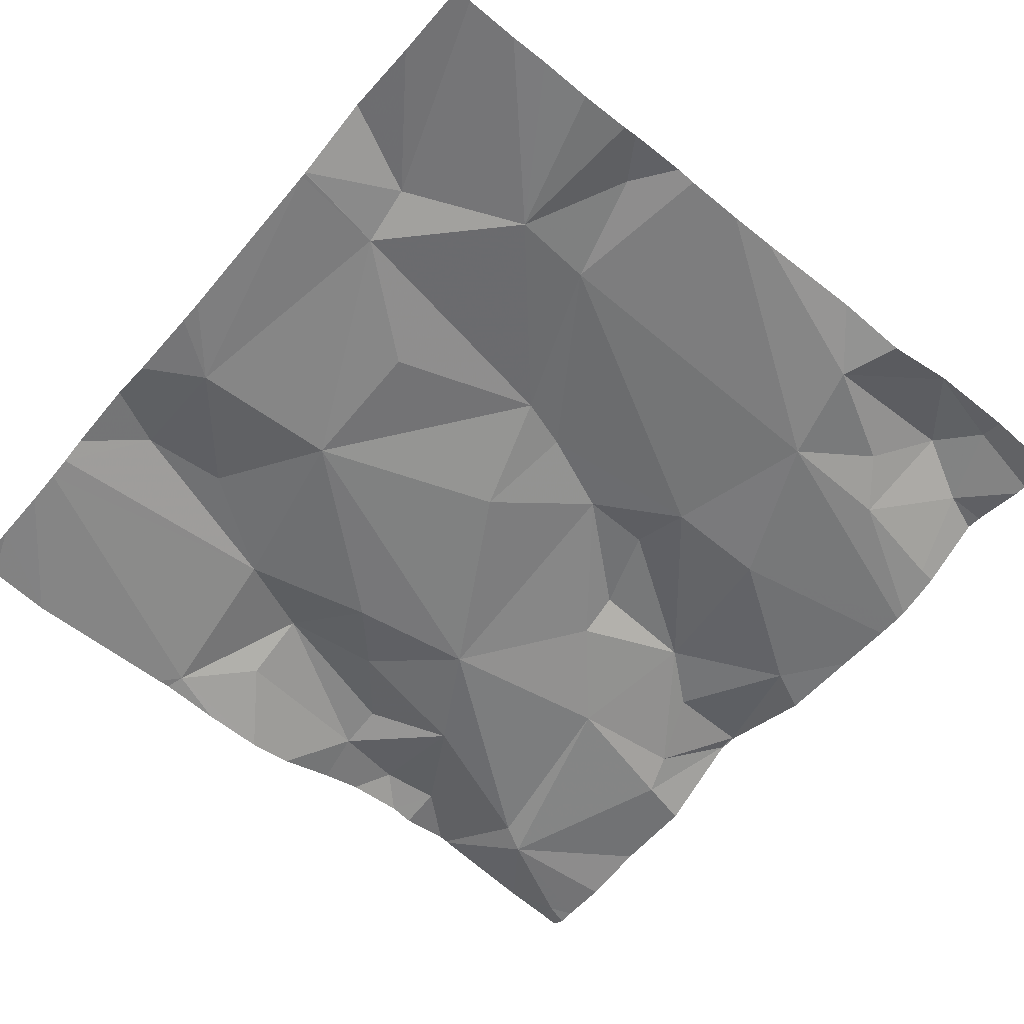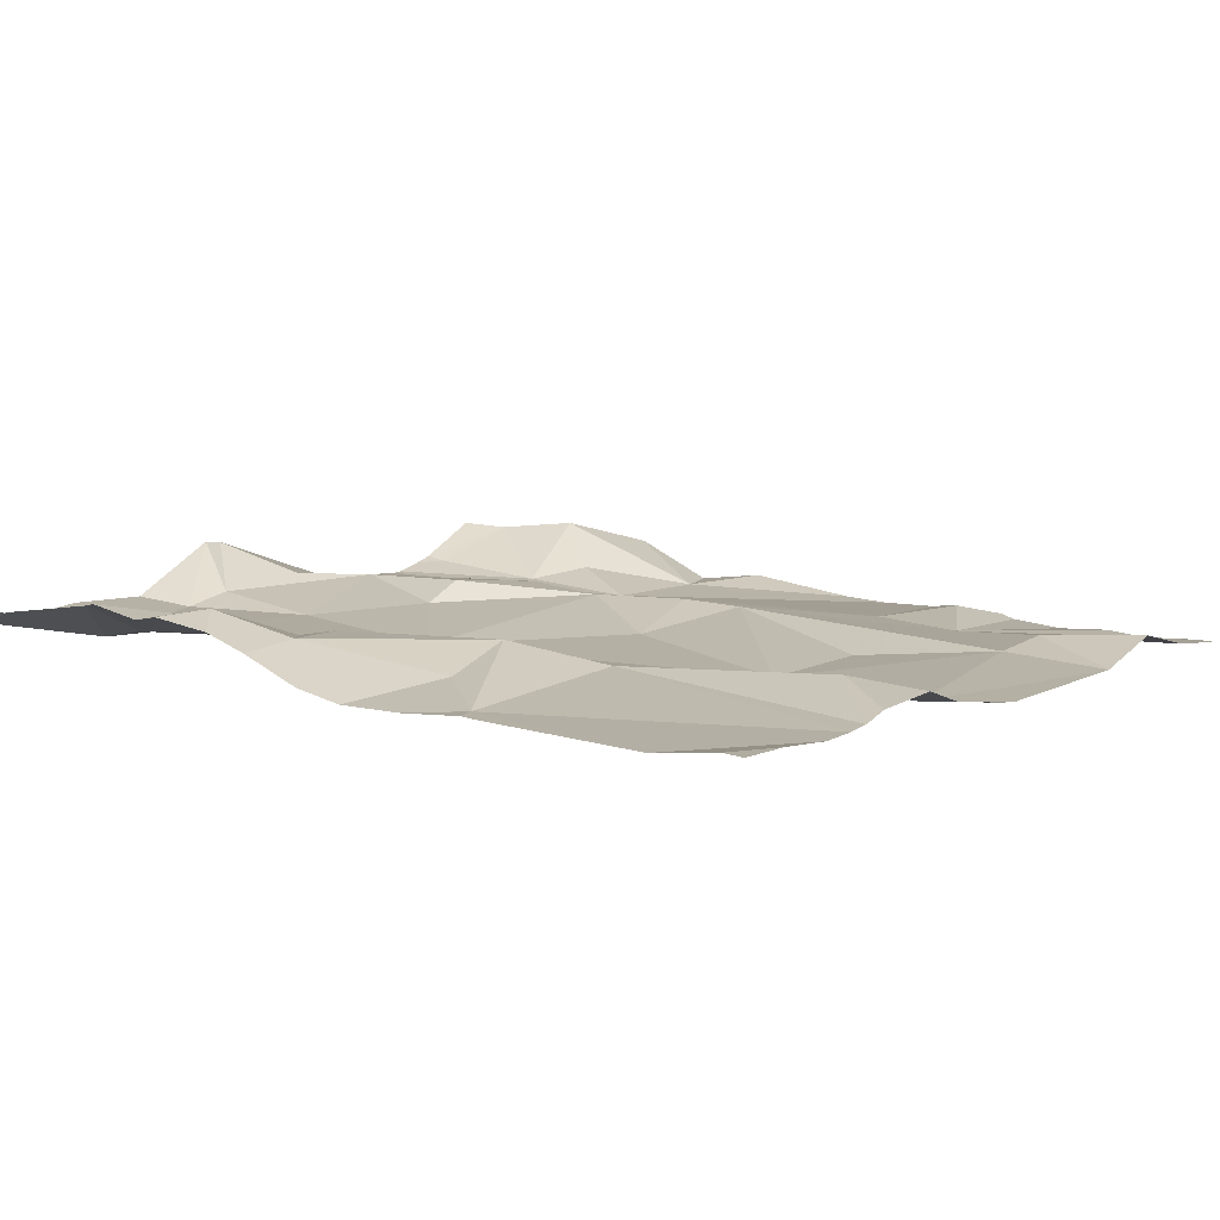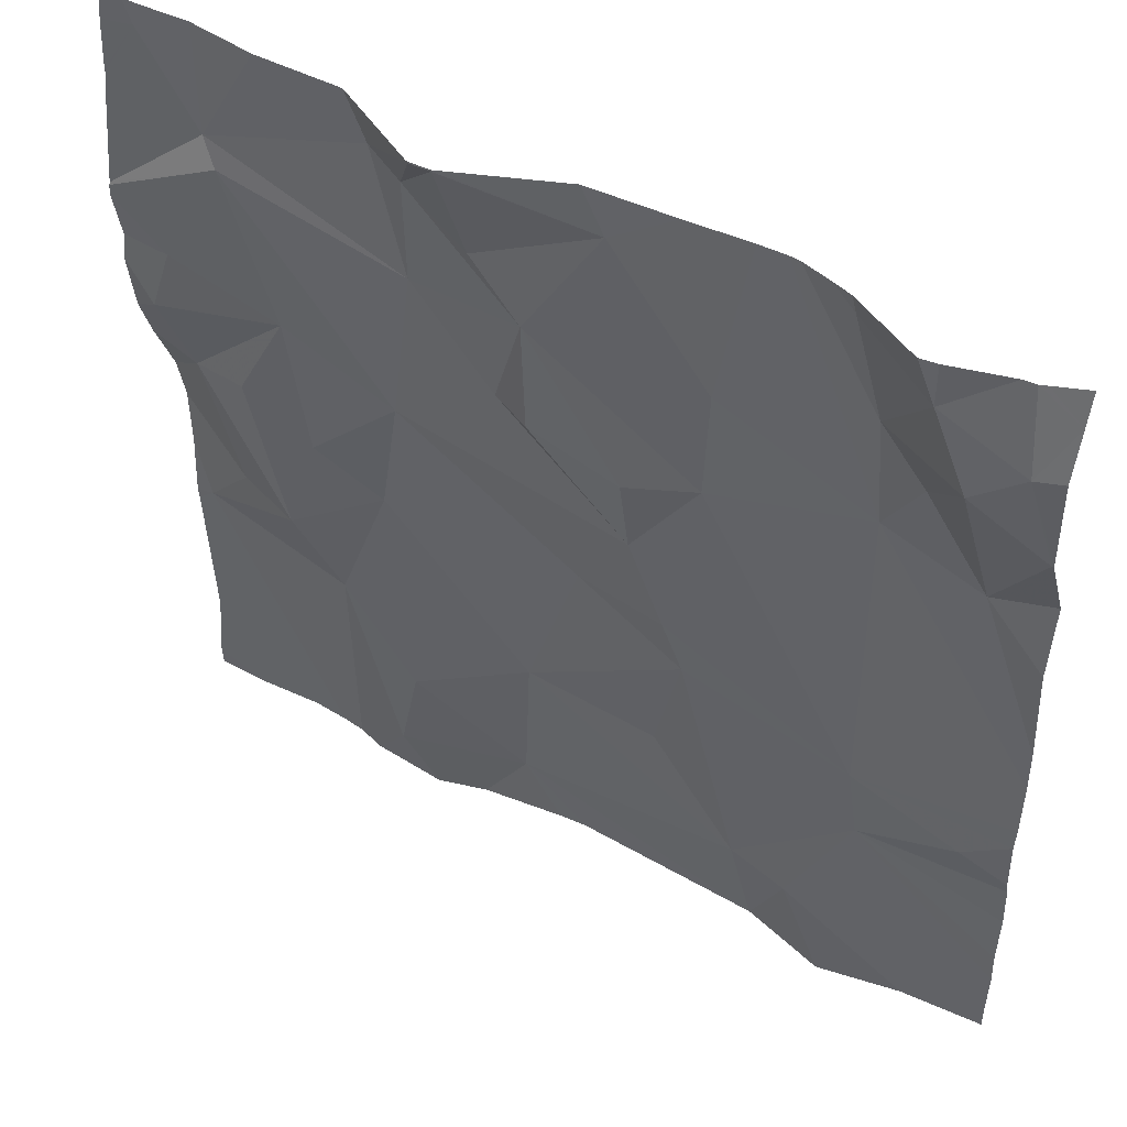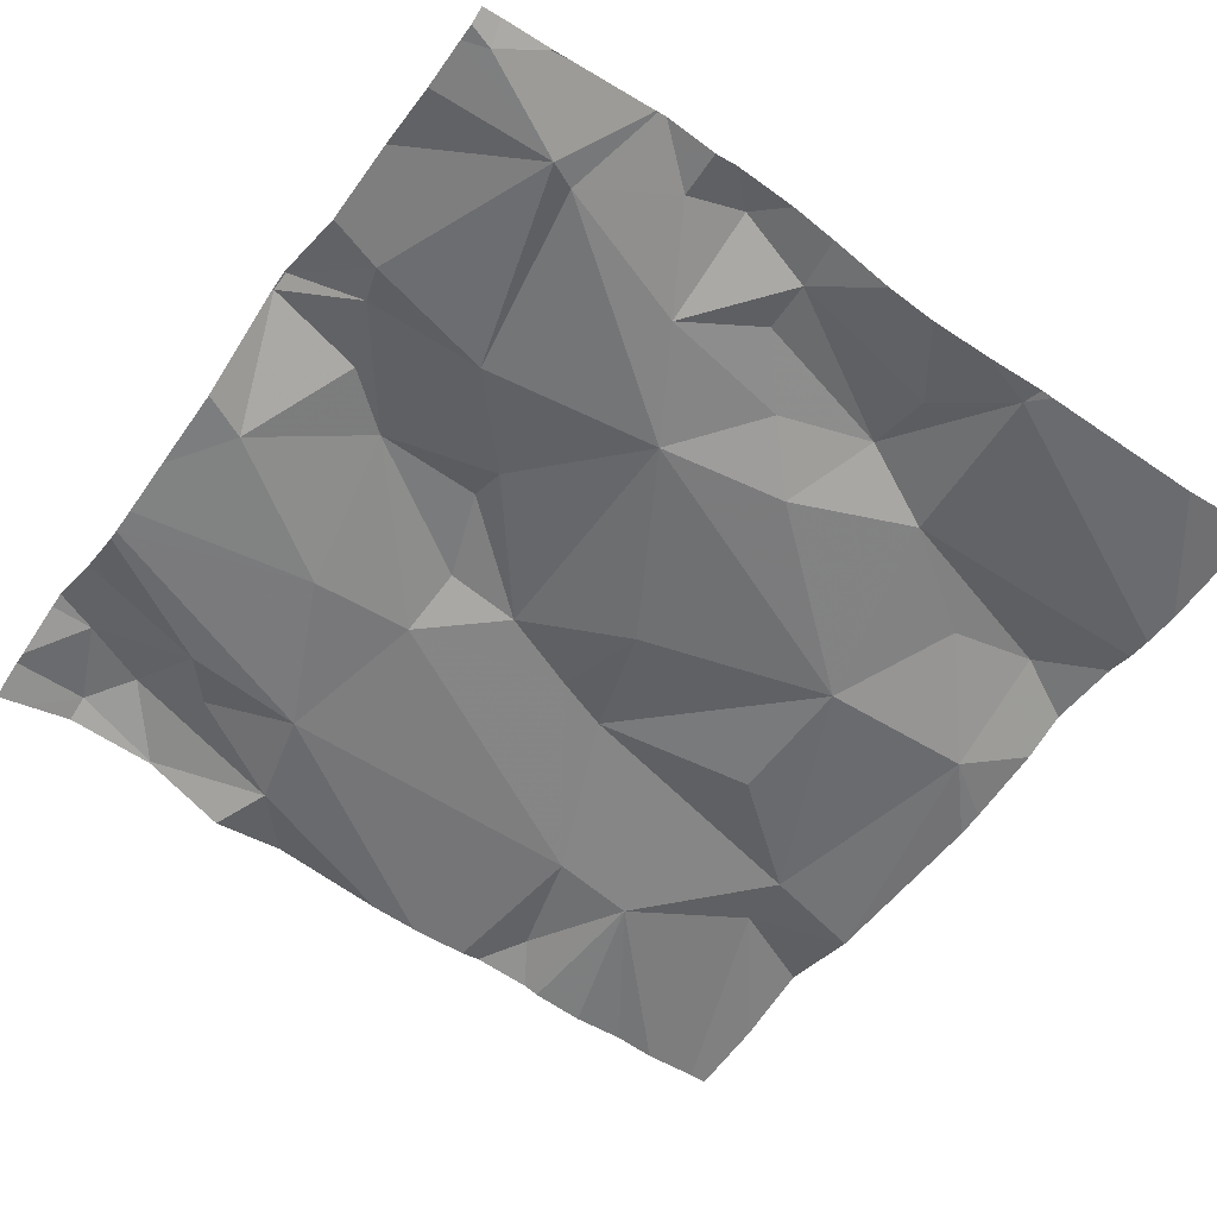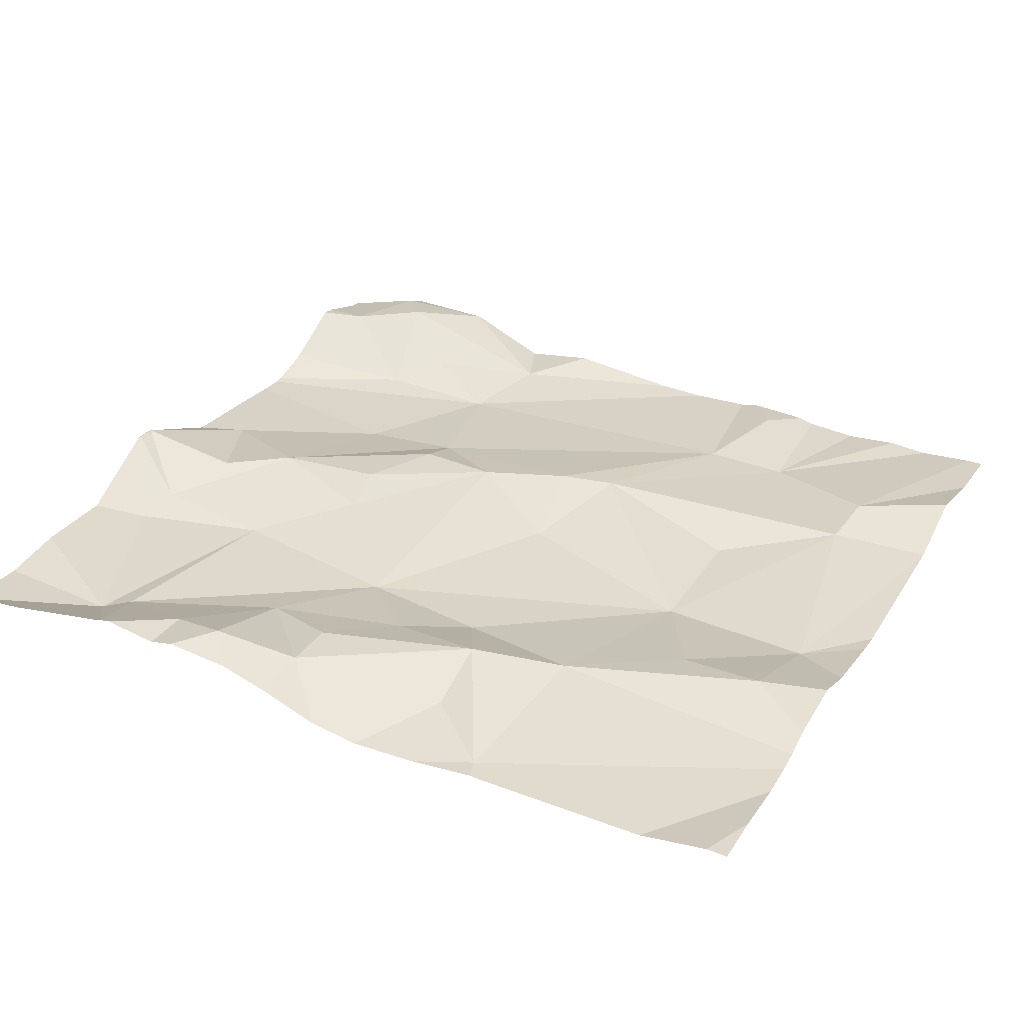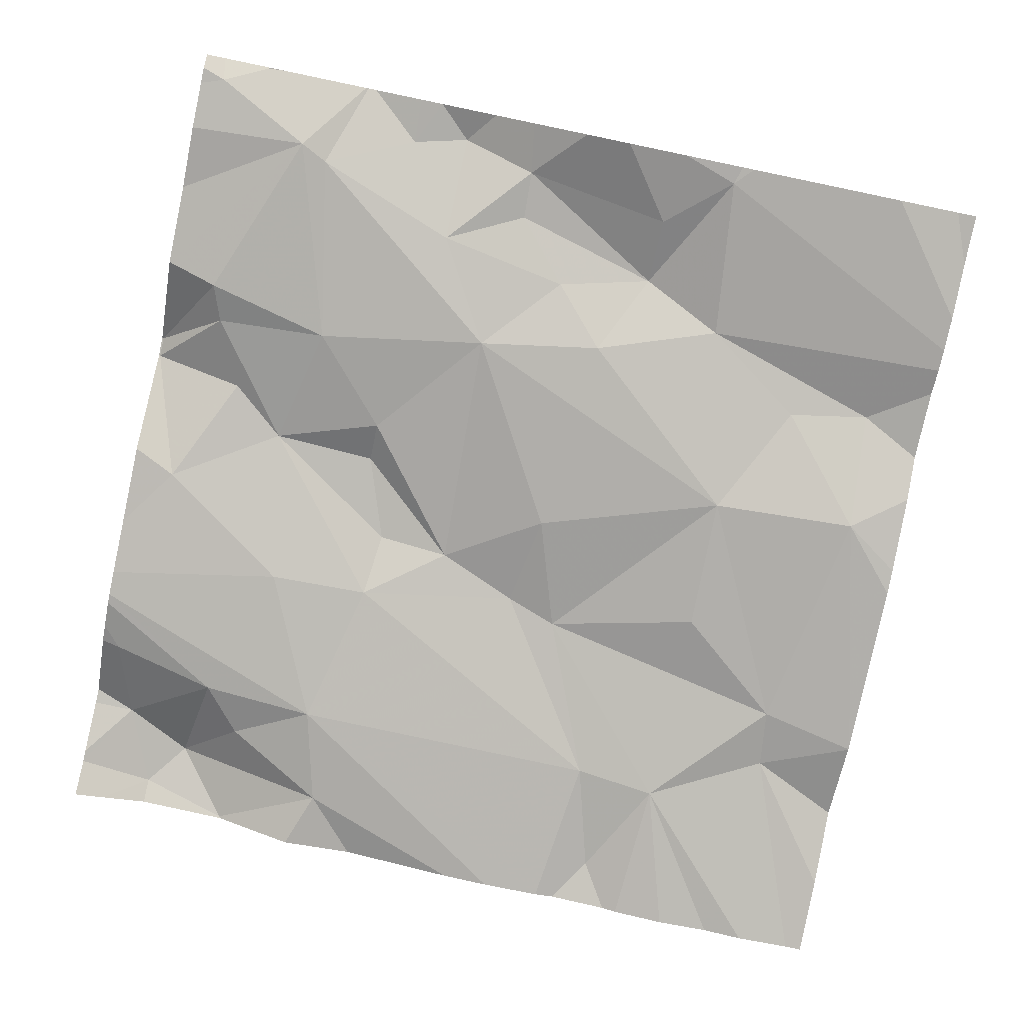
<metadata>
{"format":"obj","ext":"obj","renderer":"f3d","projection":"perspective","resolution":1024,"background":"white","views":[{"elev":-61.4,"azim":50.1,"up":"+Z"},{"elev":7.8,"azim":-54.1,"up":"+Z"},{"elev":48.2,"azim":32.1,"up":"+Y"},{"elev":-54.3,"azim":-125.2,"up":"+Z"},{"elev":30.2,"azim":-63.6,"up":"+Z"},{"elev":-79.3,"azim":-101.7,"up":"+Z"}]}
</metadata>
<code>
v -94.83 274.5 500.6
v -94.88 274.5 500.6
v -95.07 274.2 500.6
v -95.18 274.2 500.6
v -95.11 274.3 500.6
v -94.88 274.4 500.6
v -95.04 274.4 500.6
v -95.11 274.3 500.6
v -95 273.8 500.6
v -95.1 273.9 500.6
v -95.05 274.1 500.6
v -94.93 273.8 500.6
v -94.98 273.7 500.5
v -95.01 274.7 500.6
v -94.87 273.9 500.6
v -94.88 273.7 500.6
v -95.21 274.4 500.6
v -94.76 274.7 500.6
v -94.91 274.7 500.6
v -95.26 273.8 500.5
v -95.3 274.7 500.6
v -94.91 274.7 500.6
v -94.74 274.7 500.6
v -94.97 274.7 500.6
v -94.7 274 500.6
v -94.7 274 500.6
v -94.7 274.4 500.6
v -94.7 274.2 500.6
v -94.7 273.8 500.5
v -94.7 274.1 500.6
v -95.5 274.3 500.6
v -95.56 274.5 500.6
v -95.38 274.3 500.6
v -94.7 273.7 500.5
v -95.28 274.7 500.6
v -95.66 274.6 500.6
v -94.7 274.3 500.6
v -95.58 274.5 500.6
v -95.63 274.6 500.6
v -95.61 274.4 500.6
v -95.6 274.3 500.6
v -95.57 274.1 500.6
v -95.34 274.6 500.6
v -95.39 274.6 500.6
v -95.3 274.7 500.6
v -95.64 274 500.6
v -94.7 273.8 500.5
v -95.62 274.3 500.6
v -95.5 274.1 500.6
v -95.54 274.3 500.6
v -95.25 273.9 500.6
v -95.37 273.9 500.6
v -95.45 274 500.6
v -95.28 274.7 500.6
v -95.47 274.2 500.6
v -95.41 274.1 500.6
v -95.35 274.5 500.6
v -94.88 274 500.6
v -94.75 274 500.6
v -94.91 274.6 500.6
v -95.39 273.8 500.6
v -94.7 274.1 500.6
v -95.25 274.4 500.6
v -95.21 274.5 500.6
v -95.6 273.7 500.6
v -94.98 273.7 500.5
v -94.77 274.4 500.6
v -94.82 274.6 500.6
v -95.04 274.5 500.6
v -95.14 274.6 500.6
v -95.27 274.6 500.6
v -94.73 274.6 500.6
v -94.78 274.5 500.6
v -95.18 273.7 500.5
v -94.71 274.5 500.6
v -94.98 273.7 500.5
v -94.79 273.7 500.6
v -95.3 273.7 500.6
v -95.21 273.7 500.5
v -95.66 273.7 500.6
v -95.66 273.8 500.6
v -95.66 274.6 500.6
v -95.66 274.6 500.6
v -95.66 274.6 500.6
v -95.66 274.5 500.6
v -95.66 274.5 500.6
v -95.66 274.5 500.6
v -95.66 274.2 500.6
v -95.66 274.1 500.6
v -95.66 274 500.6
v -95.66 274.1 500.6
v -95.66 274.3 500.6
v -95.66 274.3 500.6
v -95.66 274.4 500.6
v -95.66 274.4 500.6
v -95.66 274 500.6
v -95.66 274.6 500.6
v -94.98 274.7 500.6
v -94.7 274 500.5
v -94.7 273.9 500.5
v -94.7 274.5 500.6
v -94.7 274.5 500.6
v -94.7 274.6 500.6
v -94.7 274.6 500.6
v -94.7 273.7 500.5
v -95.49 273.7 500.6
v -95.47 273.7 500.6
v -95.44 273.7 500.6
v -95.35 273.7 500.6
v -95.53 273.7 500.6
v -94.71 273.7 500.5
v -95.66 273.7 500.6
v -95.3 274.7 500.6
v -95.62 274.7 500.6
v -95.4 274.7 500.6
v -95.5 274.7 500.6
v -95.57 274.7 500.6
v -94.84 274.7 500.6
v -94.93 274.7 500.6
v -94.82 274.7 500.6
v -95.28 274.7 500.6
v -95.07 274.7 500.6
v -95.17 274.7 500.6
v -95.64 274.7 500.6
v -95.66 274.7 500.6
v -94.74 274.7 500.6
v -94.7 274.7 500.6
f 115 44 113
f 69 6 98
f 2 6 1
f 7 5 3
f 2 1 73
f 11 3 4
f 3 5 4
f 98 2 24
f 8 17 5
f 7 8 5
f 9 10 51
f 11 10 9
f 68 72 23
f 15 11 9
f 58 59 26
f 47 12 34
f 114 39 38
f 108 61 107
f 17 63 5
f 9 20 66
f 113 45 21
f 103 72 102
f 32 31 33
f 35 54 121
f 38 36 84
f 39 36 38
f 86 32 87
f 42 41 88
f 44 43 45
f 102 75 101
f 41 48 92
f 49 42 46
f 41 50 31
f 52 51 53
f 94 40 95
f 107 53 106
f 21 54 35
f 50 49 55
f 56 33 55
f 56 51 33
f 56 55 49
f 41 49 50
f 42 49 41
f 53 51 56
f 49 53 56
f 53 49 46
f 51 52 20
f 81 46 96
f 53 46 106
f 46 42 89
f 101 75 27
f 43 44 57
f 57 32 33
f 31 32 40
f 38 32 57
f 100 15 29
f 38 44 115
f 114 38 117
f 44 38 57
f 15 59 58
f 22 68 118
f 9 12 15
f 33 31 55
f 61 53 107
f 44 45 113
f 78 61 109
f 99 15 100
f 21 45 54
f 32 38 85
f 31 50 55
f 48 41 31
f 106 46 81
f 83 39 97
f 105 34 111
f 52 53 61
f 61 20 52
f 48 31 40
f 13 9 76
f 57 63 64
f 51 4 33
f 17 8 64
f 51 20 9
f 28 6 62
f 63 57 33
f 54 45 43
f 64 69 70
f 64 70 71
f 71 70 54
f 25 15 99
f 33 4 5
f 51 11 4
f 7 3 58
f 6 7 58
f 72 68 73
f 65 80 112
f 75 72 73
f 51 10 11
f 6 58 30
f 58 3 11
f 15 58 11
f 18 68 23
f 76 9 66
f 43 71 54
f 43 57 64
f 64 8 7
f 73 1 67
f 73 68 2
f 75 67 27
f 70 69 14
f 121 70 123
f 67 1 6
f 67 75 73
f 13 12 9
f 72 75 102
f 7 69 64
f 7 6 69
f 64 71 43
f 68 60 2
f 63 17 64
f 33 5 63
f 24 60 119
f 23 104 126
f 23 72 104
f 81 80 65
f 25 59 15
f 62 6 30
f 106 81 110
f 82 36 83
f 16 12 13
f 83 36 39
f 28 67 6
f 84 36 82
f 85 38 84
f 86 40 32
f 29 15 47
f 66 20 74
f 87 32 85
f 34 12 77
f 88 41 93
f 89 42 88
f 74 20 79
f 90 46 91
f 19 60 22
f 47 15 12
f 91 46 89
f 77 12 16
f 92 48 94
f 93 41 92
f 30 58 26
f 94 48 40
f 26 59 25
f 22 60 68
f 95 40 86
f 37 67 28
f 96 46 90
f 97 39 124
f 78 20 61
f 27 67 37
f 24 2 60
f 79 20 78
f 104 72 103
f 109 61 108
f 14 69 98
f 110 81 65
f 98 6 2
f 111 34 77
f 116 38 115
f 117 38 116
f 118 68 120
f 119 60 19
f 120 68 18
f 121 54 70
f 122 70 14
f 123 70 122
f 124 39 114
f 125 97 124
f 126 104 127

</code>
